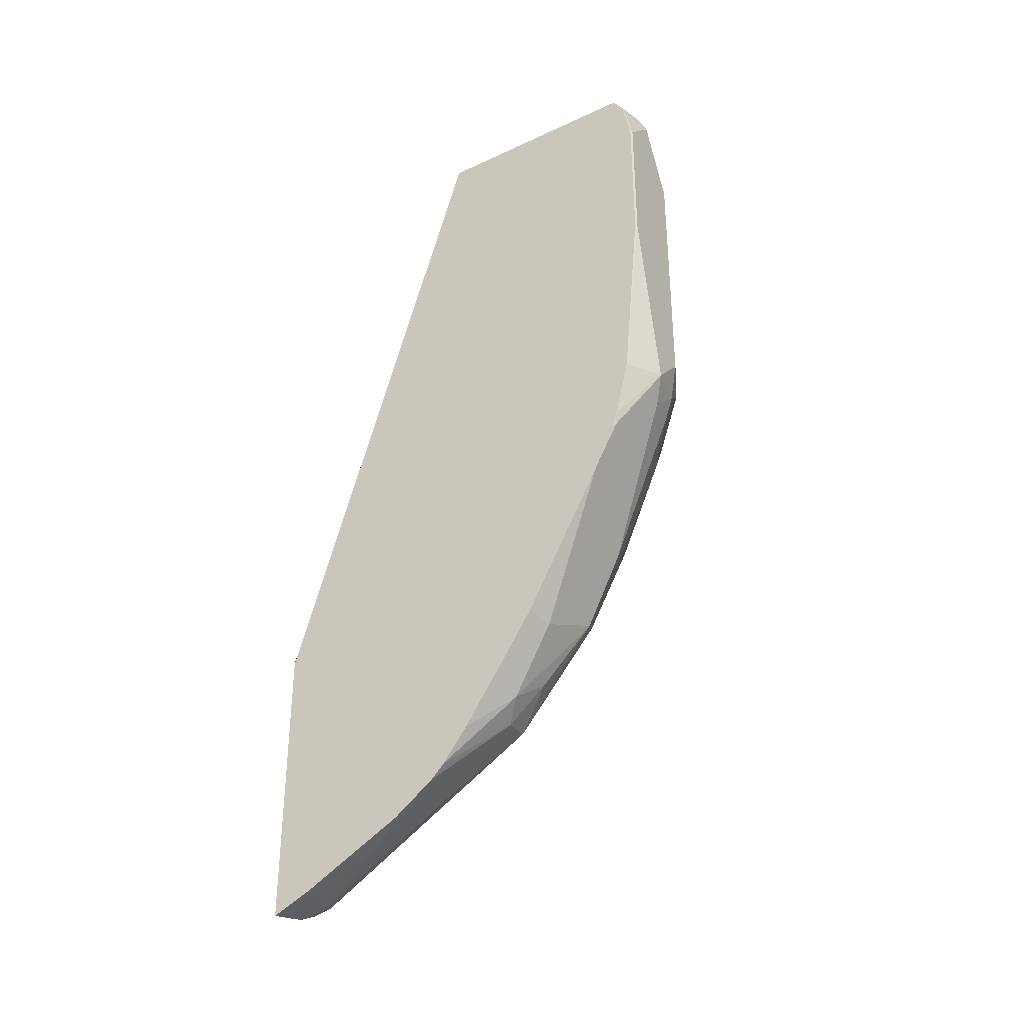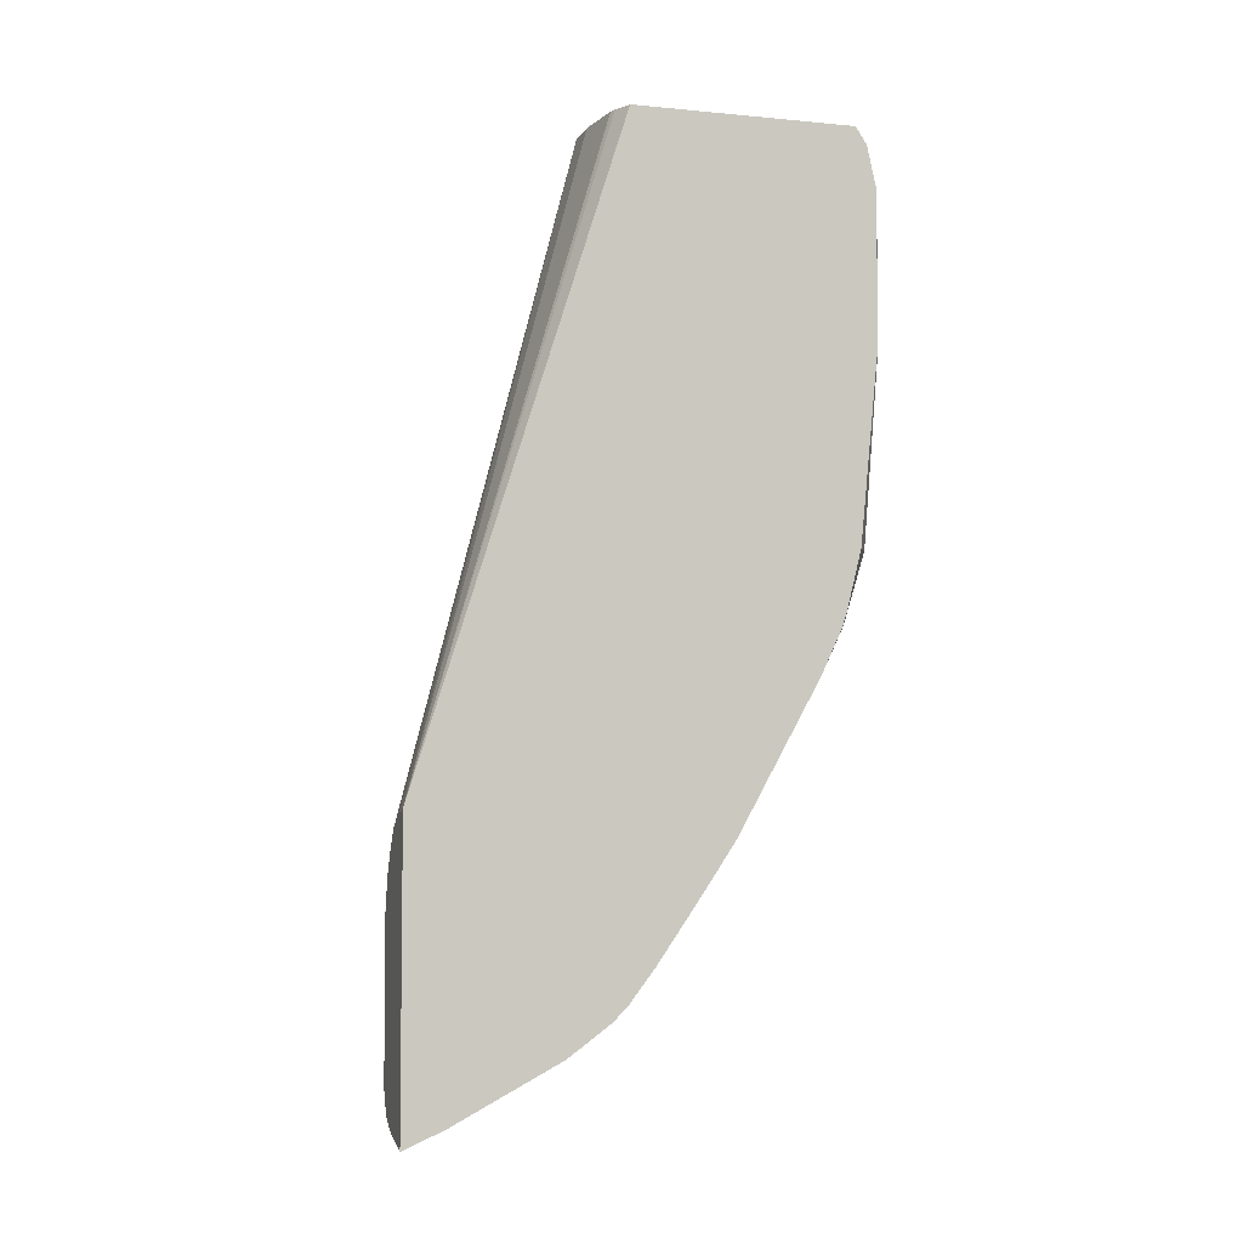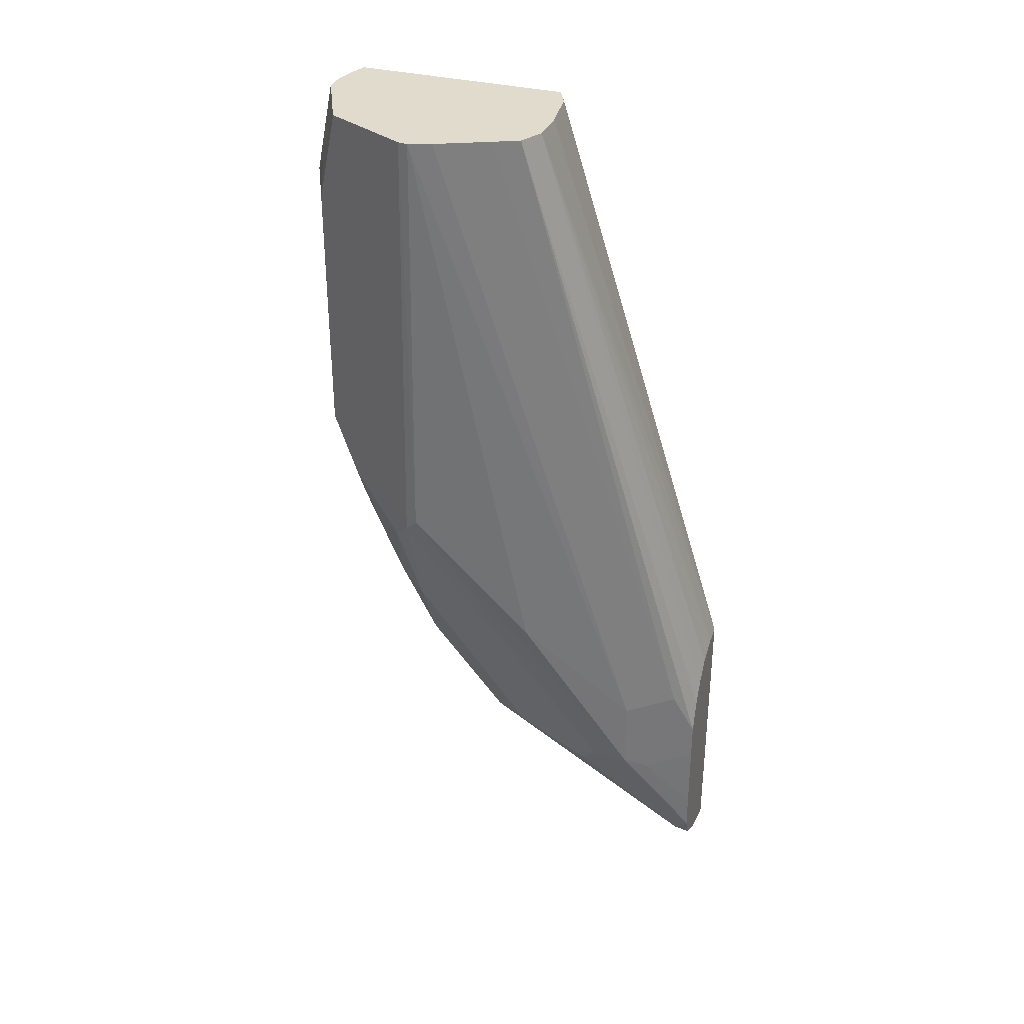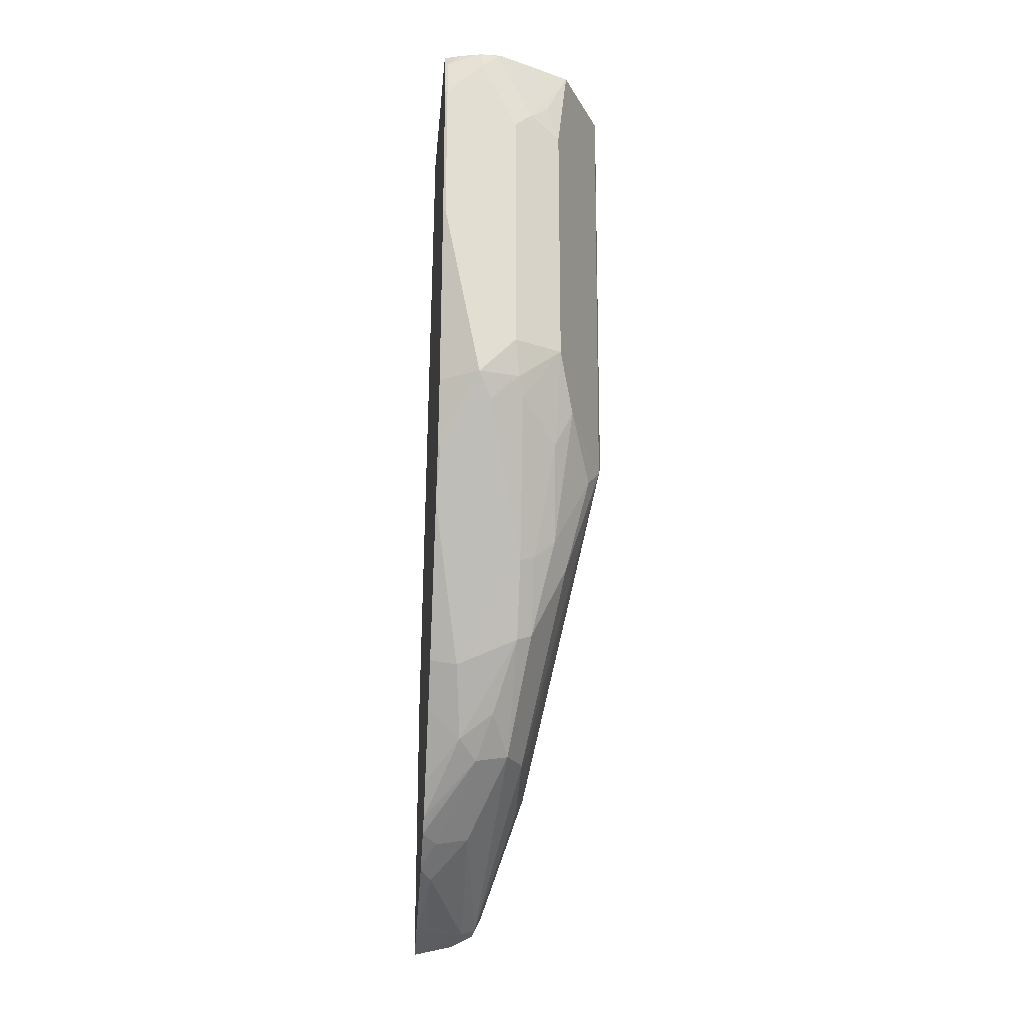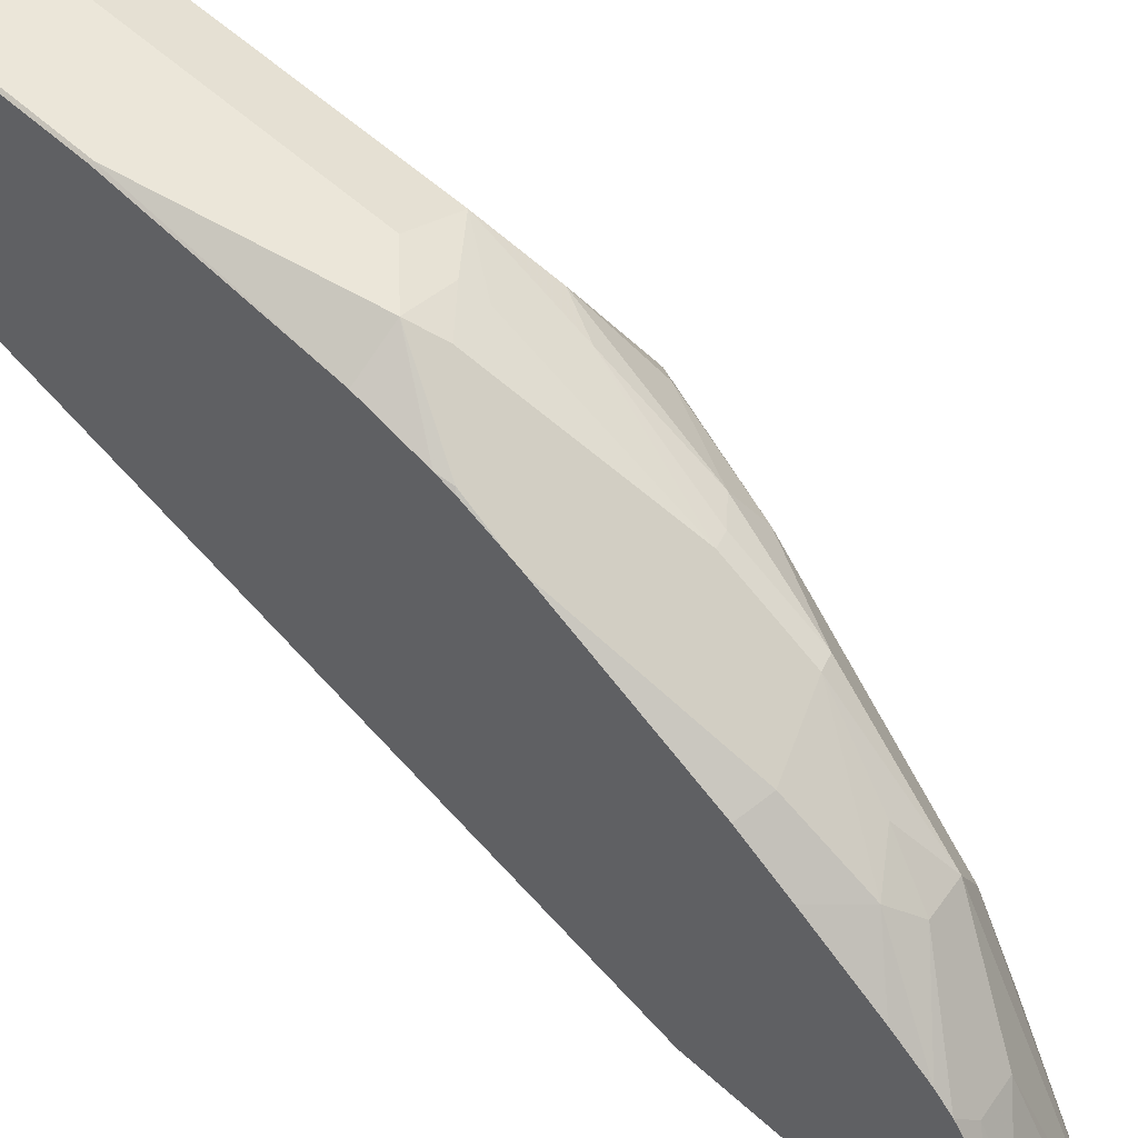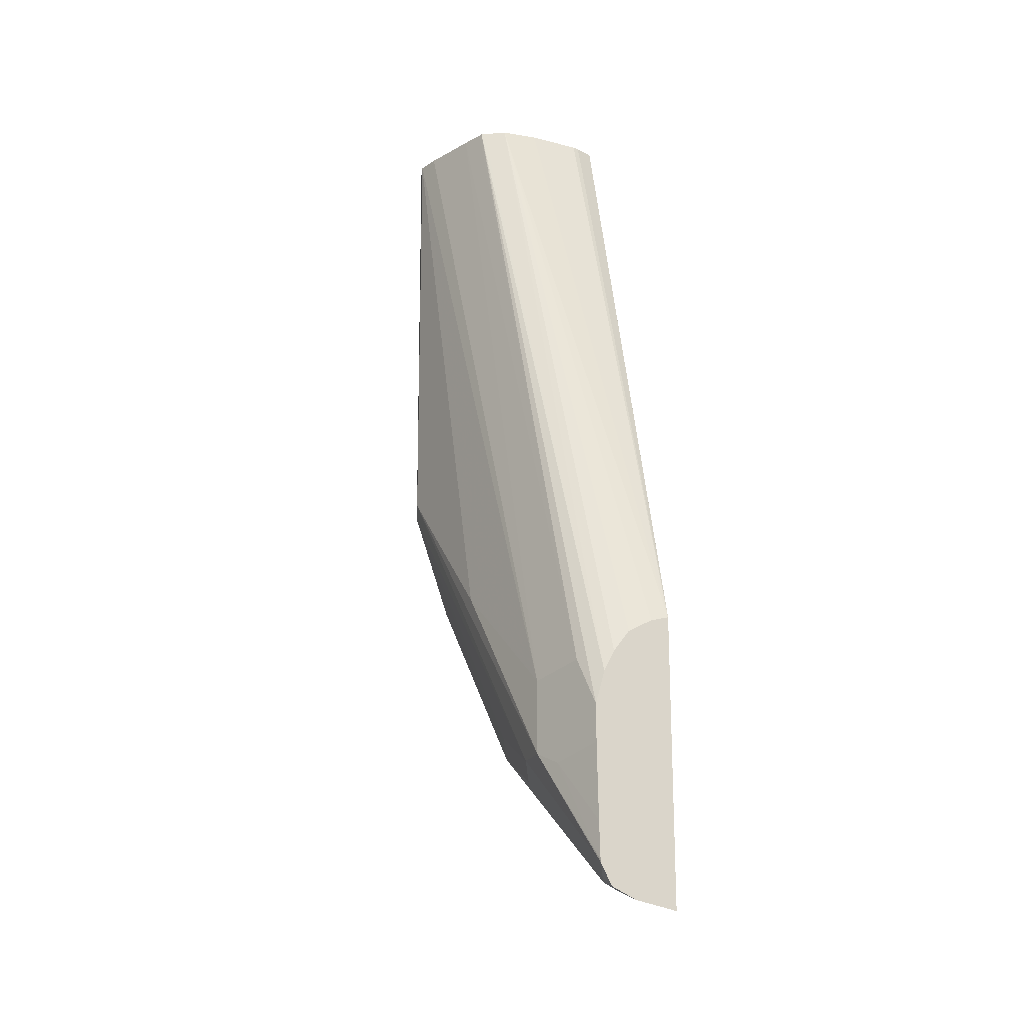
<metadata>
{"format":"obj","ext":"obj","renderer":"f3d","projection":"perspective","resolution":1024,"background":"white","views":[{"elev":-34.0,"azim":122.1,"up":"+Z"},{"elev":-5.0,"azim":73.4,"up":"+Z"},{"elev":33.2,"azim":-70.0,"up":"+Z"},{"elev":-21.3,"azim":175.0,"up":"+Z"},{"elev":57.1,"azim":133.3,"up":"+Y"},{"elev":-18.7,"azim":-17.8,"up":"+Z"}]}
</metadata>
<code>
v 0.2904 0.4356 -0.1037
v 0.3126 0.4245 -0.1052
v 0.3126 0.4229 -0.1117
v 0.3126 0.4163 -0.1379
v 0.3111 0.4148 -0.1452
v 0.3126 0.4037 -0.1674
v 0.2973 0.3595 -0.2558
v 0.2627 0.3872 -0.2005
v 0.2835 0.4287 -0.1176
v 0.2671 0.4304 -0.1037
v 0.2697 0.4356 -0.08301
v 0.3111 0.4356 -4.21e-06
v 0.3126 0.4348 0.0007005
v 0.3126 0.4134 -0.1466
v 0.3126 0.401 -0.1728
v 0.3126 0.3565 -0.2527
v 0.3126 0.3399 -0.2777
v 0.2938 0.3353 -0.2938
v 0.2627 0.3664 -0.242
v 0.2541 0.363 -0.2385
v 0.2541 0.3837 -0.197
v 0.2437 0.4045 -0.1349
v 0.2645 0.4252 -0.1141
v 0.242 0.4218 -0.08301
v 0.2697 0.4356 0.06221
v 0.3111 0.4356 0.08295
v 0.3126 0.4348 0.0837
v 0.3126 0.3143 -0.3148
v 0.3126 0.3 -0.3333
v 0.2835 0.325 -0.3042
v 0.2748 0.3422 -0.28
v 0.2645 0.3215 -0.3008
v 0.2334 0.363 -0.197
v 0.242 0.3803 -0.1866
v 0.2334 0.4045 -0.1141
v 0.2351 0.4079 -0.1037
v 0.2126 0.363 -0.1349
v 0.2103 0.3584 0.1158
v 0.242 0.4218 0.06221
v 0.2593 0.4304 0.07258
v 0.28 0.4304 0.1141
v 0.2904 0.4356 0.1037
v 0.3111 0.4304 0.1063
v 0.3126 0.4302 0.1045
v 0.3126 0.296 -0.3374
v 0.3126 0.2919 -0.3415
v 0.3042 0.2835 -0.3457
v 0.2852 0.28 -0.3422
v 0.2748 0.1971 -0.3837
v 0.2541 0.3008 -0.3008
v 0.2204 0.3734 -0.1452
v 0.2489 0.2904 -0.2904
v 0.2489 0.2489 -0.3111
v 0.2109 0.3561 -0.128
v 0.2093 0.3526 0.1158
v 0.2351 0.4079 0.1158
v 0.2489 0.4226 0.08295
v 0.2409 0.4108 0.1158
v 0.2547 0.4177 0.1158
v 0.2783 0.4291 0.1158
v 0.2852 0.4295 0.1158
v 0.2904 0.4295 0.1158
v 0.2936 0.4289 0.1158
v 0.3035 0.4266 0.1158
v 0.3117 0.4239 0.1158
v 0.3126 0.4297 0.1067
v 0.3126 0.2713 -0.3564
v 0.3059 0.2593 -0.363
v 0.2835 0.2005 -0.3872
v 0.2773 0.1881 -0.3872
v 0.2763 0.1881 -0.3867
v 0.2704 0.1881 -0.3748
v 0.2541 0.2593 -0.3215
v 0.2489 0.2282 -0.3111
v 0.2282 0.2904 -0.2074
v 0.2142 0.3402 0.1158
v 0.2489 0.2282 -0.2697
v 0.3126 0.4236 0.1158
v 0.3126 0.2682 -0.3585
v 0.3126 0.2109 -0.3885
v 0.3059 0.2178 -0.3837
v 0.3126 0.1881 -0.3984
v 0.2897 0.1881 -0.3934
v 0.2702 0.1881 -0.3733
v 0.2627 0.2005 -0.3042
v 0.2558 0.2144 -0.318
v 0.2282 0.3112 0.1158
v 0.2627 0.2005 -0.2627
v 0.3126 0.3011 0.1158
v 0.3126 0.1881 -0.241
v 0.2697 0.1881 -0.3526
v 0.2689 0.1881 -0.3104
v 0.2342 0.299 0.1158
v 0.2689 0.1881 -0.2896
v 0.2351 0.2973 0.1158
v 0.3118 0.3007 0.1158
v 0.3126 0.1881 -0.2378
v 0.3126 0.1882 -0.2378
v 0.2741 0.1881 -0.2711
v 0.2368 0.2965 0.1158
v 0.3025 0.296 0.1158
v 0.3026 0.1881 -0.2403
v 0.299 0.2947 0.1158
v 0.2697 0.2904 0.1158
v 0.2489 0.2904 0.1158
v 0.28 0.1881 -0.2593
v 0.289 0.1881 -0.2475
f 43 62 63
f 47 68 48
f 47 67 68
f 46 67 47
f 43 63 64
f 43 65 66
f 43 64 65
f 48 68 69
f 43 66 44
f 48 69 49
f 54 74 75
f 49 70 71
f 49 71 72
f 49 72 73
f 49 73 50
f 50 73 53
f 50 53 52
f 53 74 54
f 53 73 72
f 53 72 74
f 54 75 55
f 42 62 43
f 49 69 70
f 42 61 62
f 38 96 89
f 41 60 61
f 38 104 103
f 38 103 101
f 38 101 96
f 55 75 77
f 38 89 78
f 38 78 65
f 38 65 64
f 38 64 63
f 38 63 62
f 38 62 61
f 38 61 60
f 38 60 59
f 38 59 58
f 38 58 56
f 38 56 39
f 38 54 55
f 39 56 57
f 39 57 40
f 40 57 56
f 40 56 58
f 40 58 59
f 40 59 41
f 41 59 60
f 41 61 42
f 55 77 76
f 72 84 74
f 67 79 68
f 84 91 86
f 85 86 92
f 85 92 94
f 85 94 88
f 86 91 92
f 87 88 93
f 88 94 95
f 88 95 93
f 89 96 97
f 89 97 98
f 77 88 87
f 90 98 97
f 95 99 100
f 96 101 97
f 97 101 103
f 97 103 104
f 97 104 105
f 97 105 102
f 99 106 105
f 99 105 100
f 102 105 107
f 38 105 104
f 94 99 95
f 76 77 87
f 74 86 85
f 74 84 86
f 68 79 80
f 68 80 81
f 68 81 69
f 69 81 80
f 69 80 82
f 69 82 83
f 69 83 70
f 70 83 82
f 70 82 90
f 70 90 97
f 70 97 102
f 70 102 107
f 70 107 106
f 70 106 99
f 70 99 94
f 70 94 92
f 70 92 91
f 70 91 84
f 70 84 72
f 70 72 71
f 74 85 88
f 74 88 77
f 74 77 75
f 105 106 107
f 38 100 105
f 65 78 66
f 38 93 95
f 2 67 46
f 2 46 45
f 2 45 29
f 2 29 28
f 2 28 17
f 2 17 16
f 2 16 15
f 2 6 14
f 2 14 4
f 2 4 3
f 2 79 67
f 4 14 5
f 6 15 7
f 7 15 16
f 7 16 17
f 7 17 18
f 7 18 19
f 7 19 8
f 8 19 20
f 8 20 21
f 8 21 22
f 8 22 23
f 5 14 6
f 2 80 79
f 2 82 80
f 2 90 82
f 38 95 100
f 1 2 3
f 1 3 4
f 1 4 5
f 1 5 6
f 1 6 7
f 1 7 8
f 1 8 9
f 1 9 10
f 1 10 11
f 1 11 25
f 1 25 42
f 1 42 26
f 1 26 12
f 1 12 2
f 2 12 13
f 2 13 27
f 2 27 44
f 2 44 66
f 2 66 78
f 2 78 89
f 2 89 98
f 2 98 90
f 8 23 9
f 9 23 10
f 2 15 6
f 10 24 11
f 26 44 27
f 29 45 30
f 30 32 31
f 30 45 46
f 30 46 47
f 30 47 32
f 32 47 48
f 32 48 49
f 32 49 50
f 32 50 33
f 33 37 51
f 33 51 34
f 33 50 37
f 34 51 35
f 10 23 24
f 35 37 36
f 37 50 52
f 37 52 53
f 37 53 54
f 37 54 38
f 38 55 76
f 38 76 87
f 38 87 93
f 26 43 44
f 26 42 43
f 35 51 37
f 25 40 41
f 25 41 42
f 11 24 39
f 11 39 25
f 12 26 27
f 12 27 13
f 18 28 29
f 18 29 30
f 18 30 31
f 18 31 19
f 19 31 32
f 19 32 20
f 20 33 34
f 17 28 18
f 20 32 33
f 20 34 21
f 24 38 39
f 24 37 38
f 25 39 40
f 24 35 36
f 24 36 37
f 22 24 23
f 22 35 24
f 22 34 35
f 21 34 22

</code>
